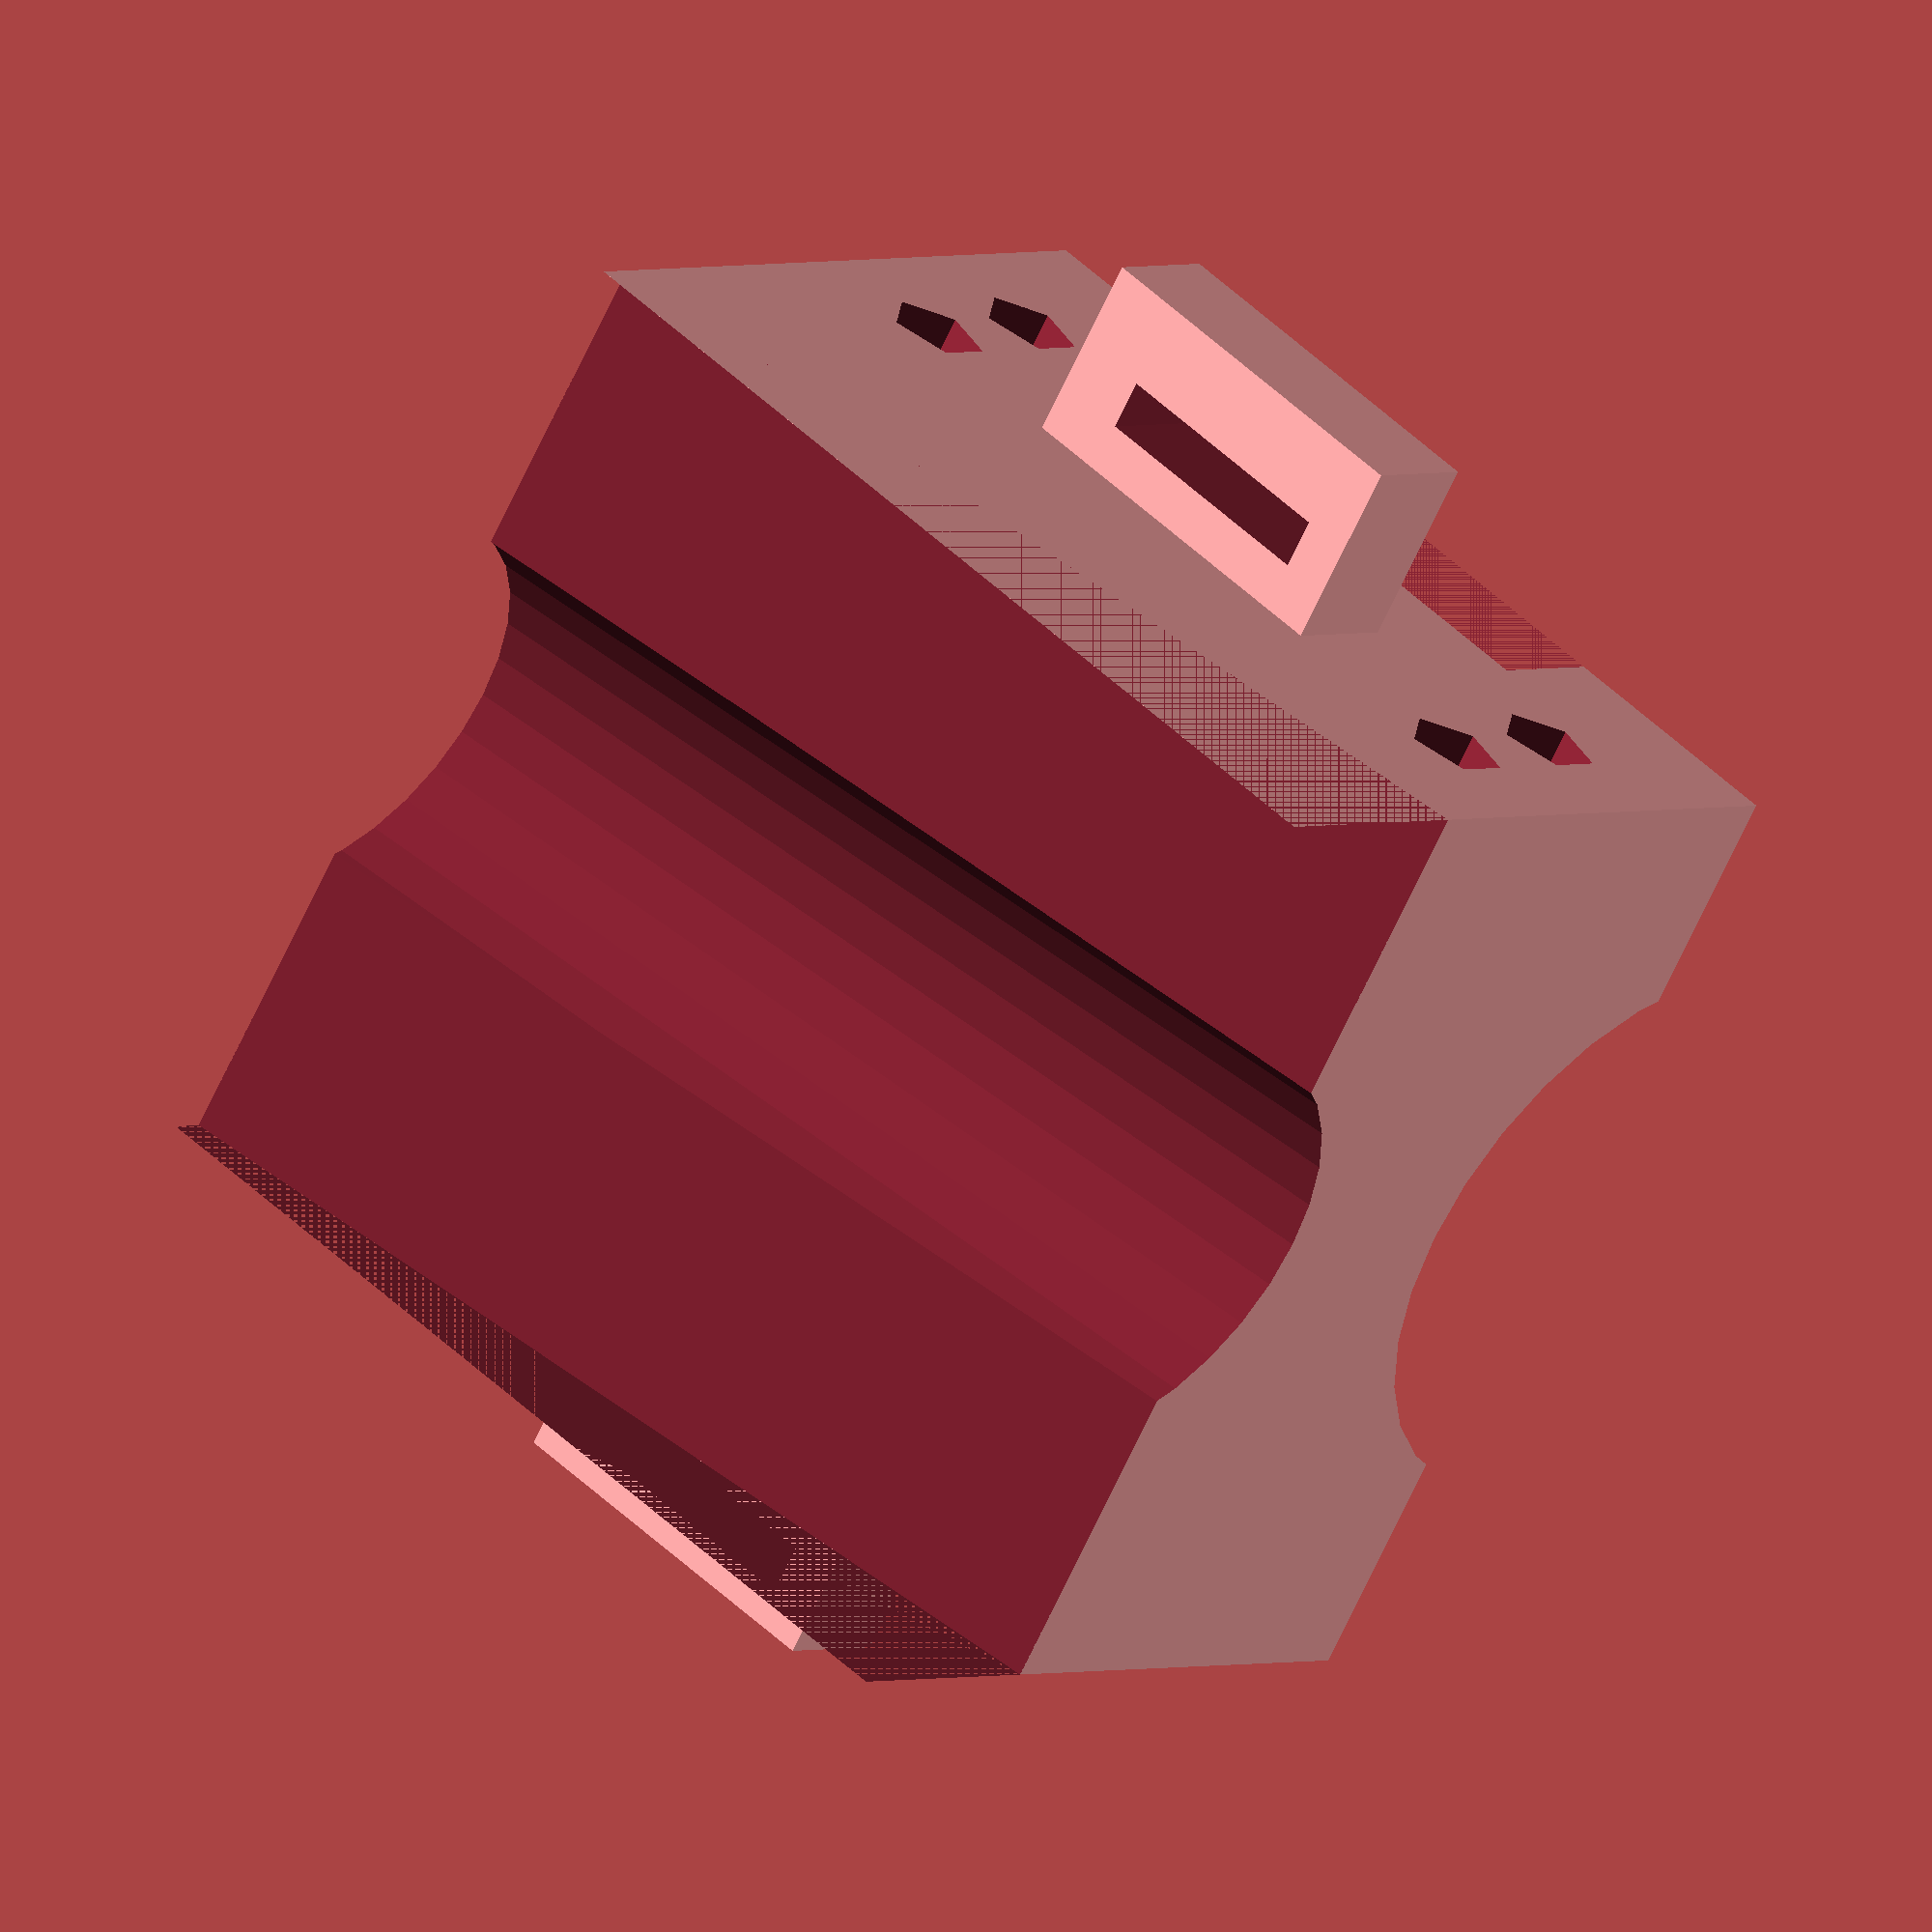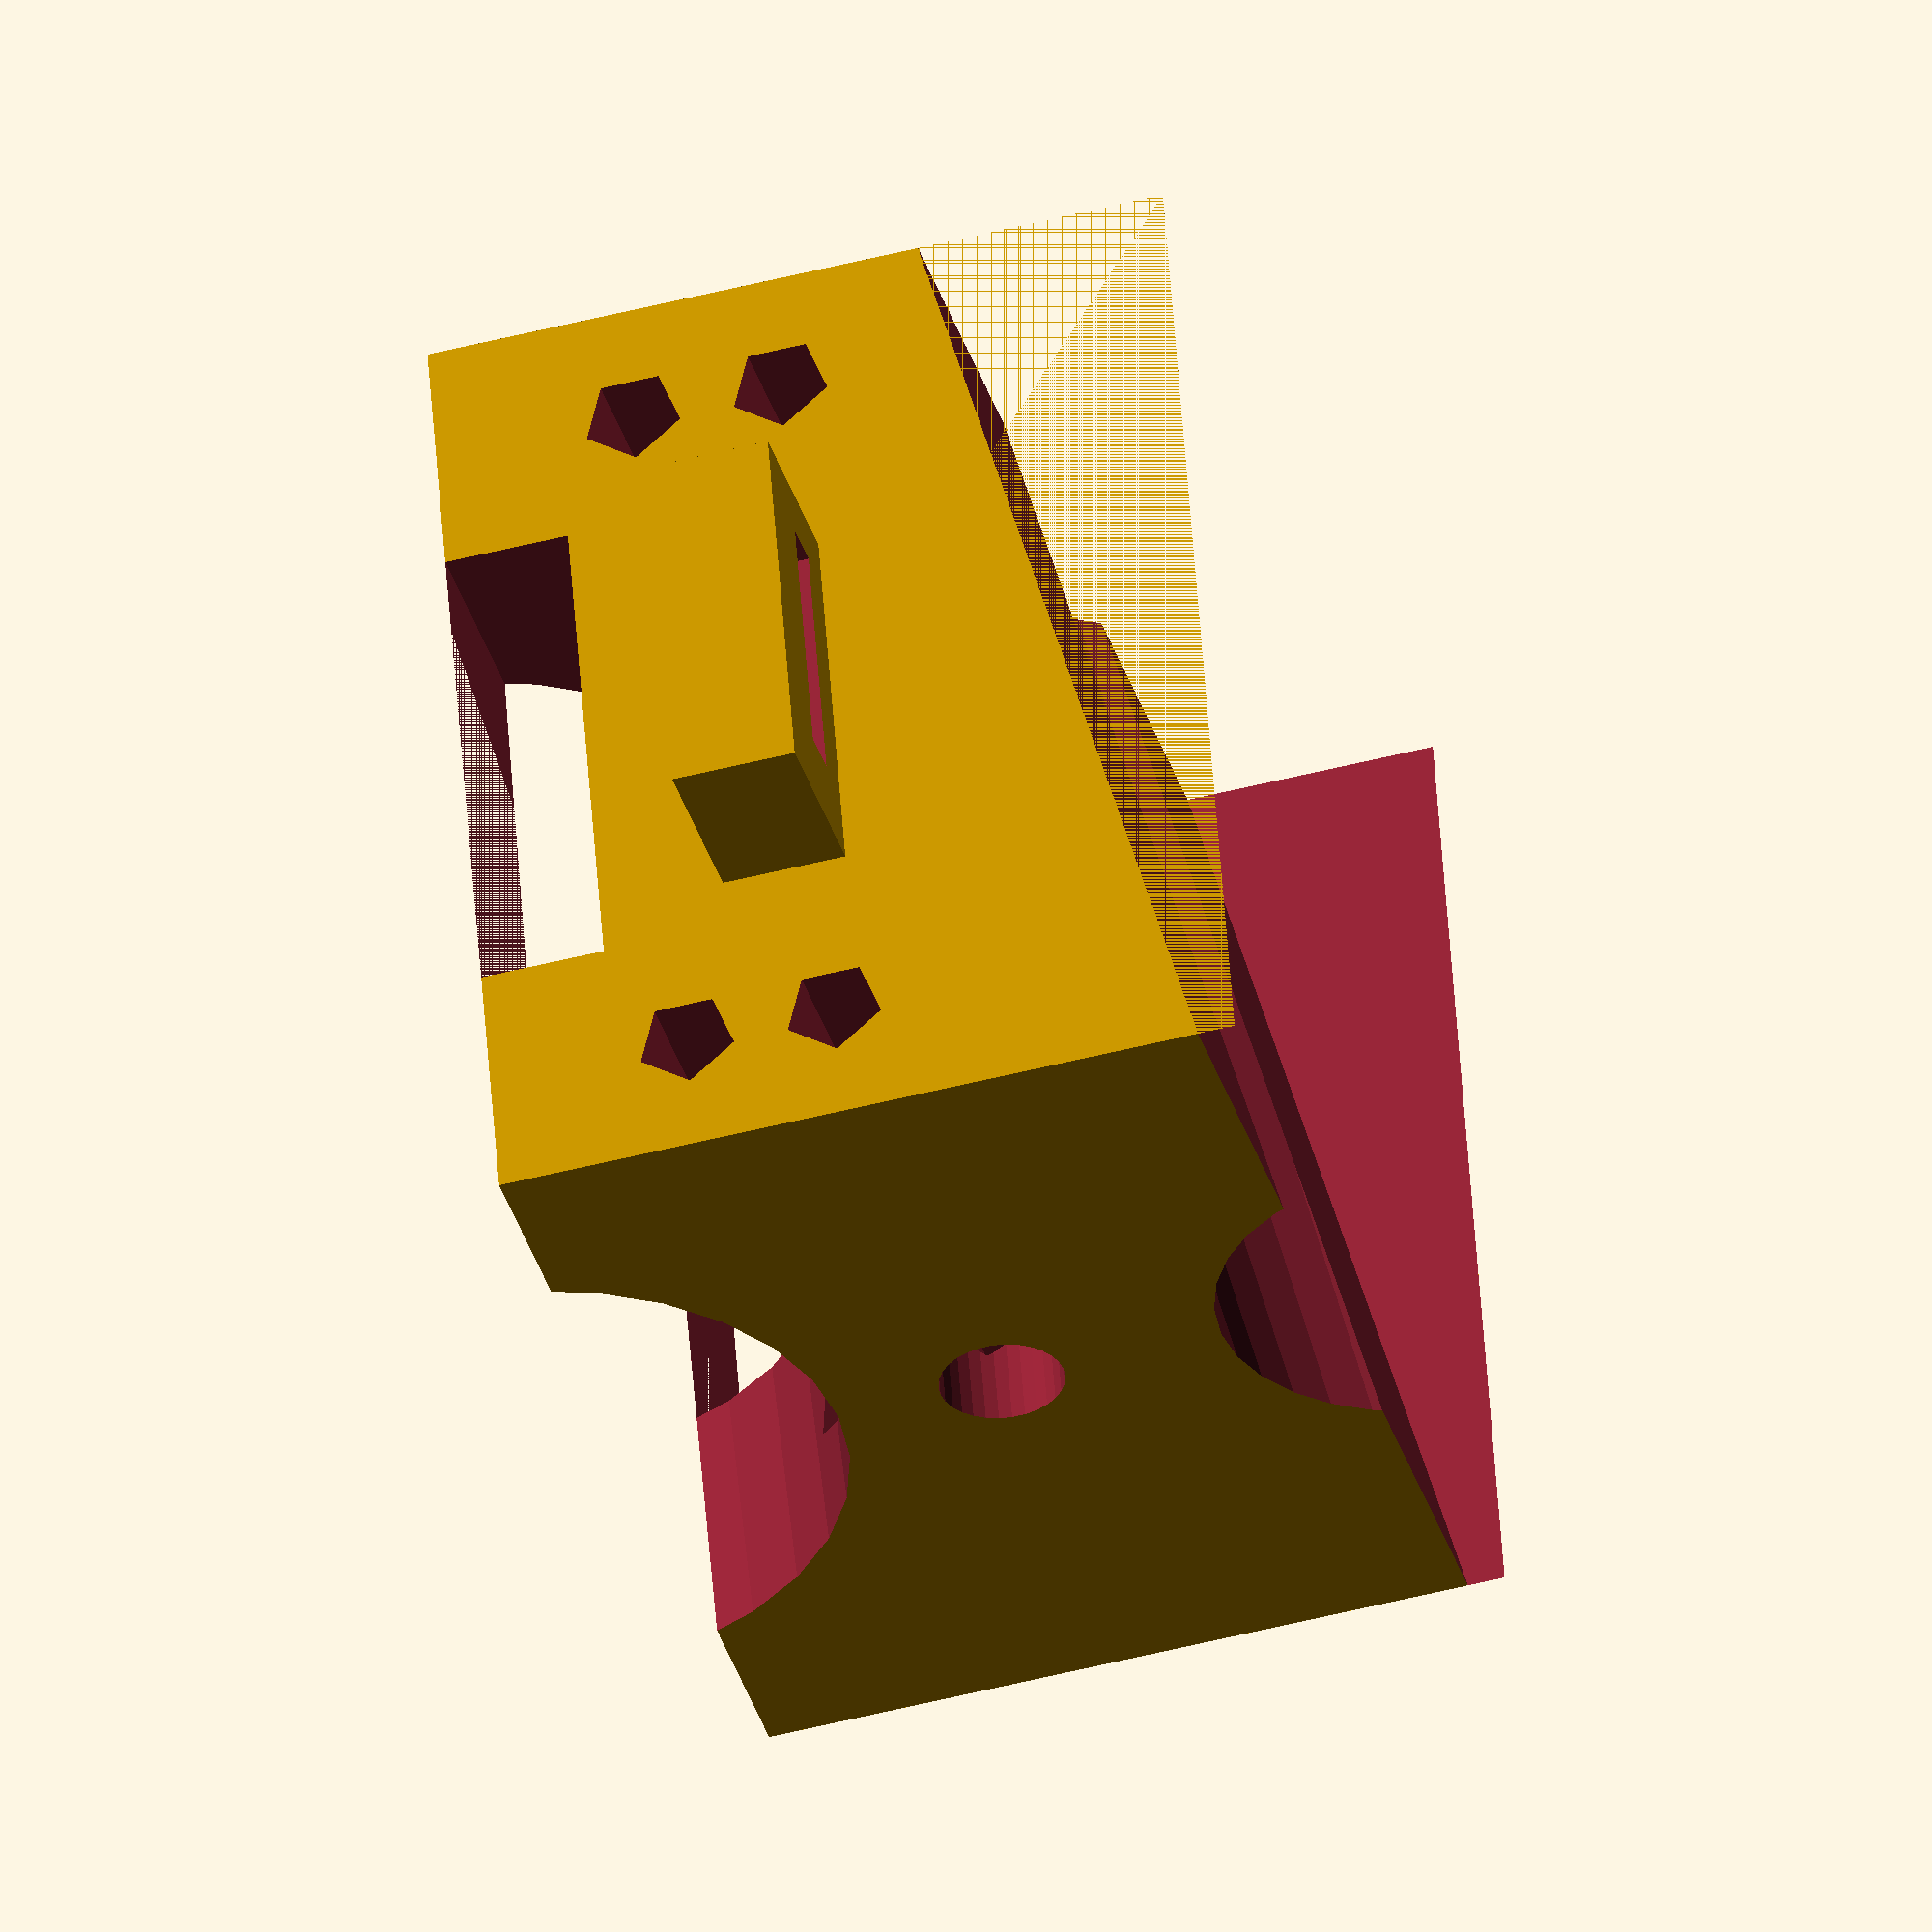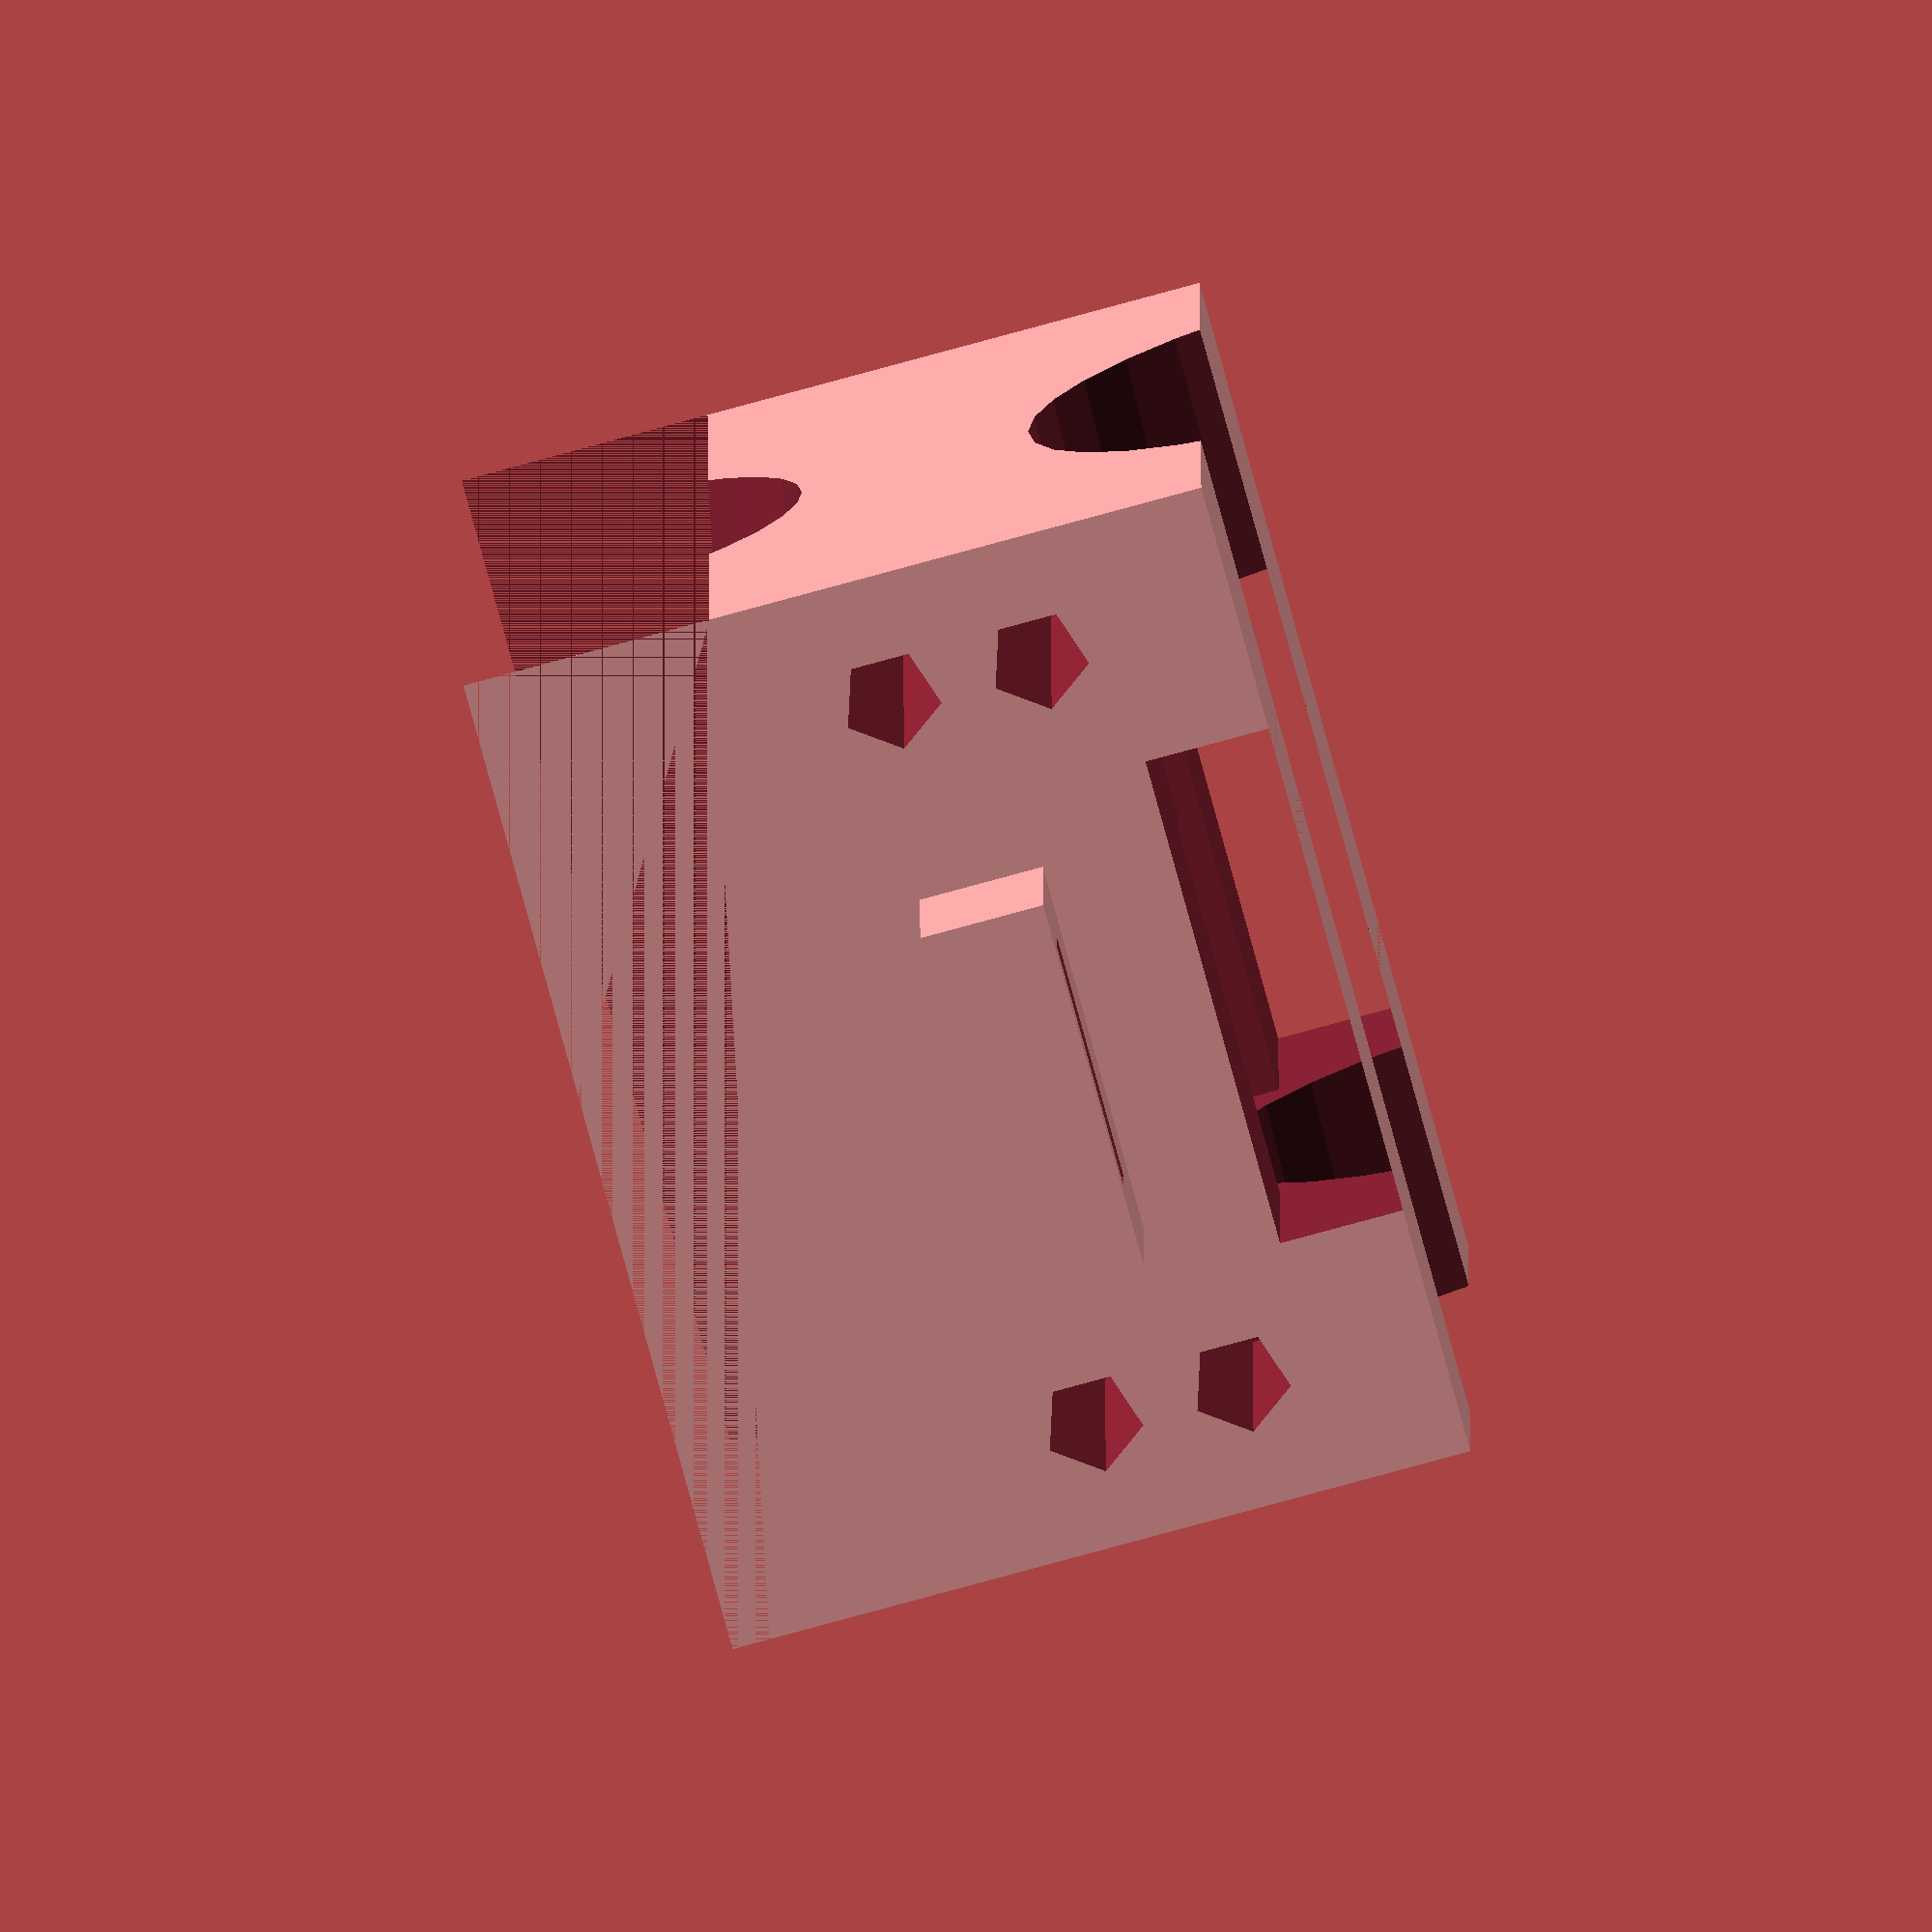
<openscad>
// Trying to be a trekking pole camera mount
// jellsworth Dec 2014
//
// units = inches



difference() {
	union(){
		// base block
		translate([3, 0, 0]) {
			cube([ 2, 2, 1.5 ], false);
		}

		// add strap supports
		difference() {
			// add strap base
			translate( [3.65, -0.375, 0.5]) {
				cube([ 0.75, 2.75, 0.25]);
			}
			
			// cut strap holes
			translate([3.75, -0.2, 0]){
				cube([0.5, 0.1, 2], false);
			}
			translate([3.75, 2.2, 0]){
				cube([0.5, 0.1, 2], false);
			}
		}
	}



	// remove wedge
	translate([ 3, 0, 1]) {
		rotate([ 0, -12, 0]) {
			cube([ 3, 2, 1 ], false);
		}
	}

	// remove cross-cut
	translate([ 3.5, -0.5, 0]) {
		cube([ 1, 3, 0.25 ], false);
	}


	// remove pole channel 1
	translate([ 0, 1, -0.25]) {
		rotate([ 0, 90, 0]) {
			cylinder(h = 6, r1 = 0.5, r2 = 0.7, center = false, $fn=30);
		}
	}

	// remove pole channel 2
	translate([ -0.2, 1, 0.7]) {
		rotate([ 0, 80, 0]) {
			cylinder(h = 6, r1 = 0.5, r2 = 0.4, center = false, $fn=30);
		}
	}


	//cut hole for bolt
	//1/4" - 20 x 3/4" (w/ 7/16" head)
	translate([4, 1, 0.75]){
		rotate([0, 90, 0]){
			cylinder(h = 0.75, d=7/16, $fn=6);
			cylinder(h = 1.5, d=1/4, $fn=30);
		}
	}

	//cut bolt access
	translate([3.75, 0.5, 0]){
		cube([ 0.75, 1, 0.8]);
	}
	
	//reduce volume
	// upper block - bottom row
	translate([4.75, -0.5, 0.4]){
		vhole();
	}
	// upper block - middle row
	translate([4.75, -0.5, 0.7]){
		vhole();
	}
	// lower block - bottom row
	translate([3.25, -0.5, 0.4]){
		vhole();
	}
	// lower block - middle row
	translate([3.25, -0.5, 0.7]){
		vhole();
	}


}

module vhole() {
		rotate([-90, 0, 0]){
			cylinder(h = 3, d=0.2, $fn=5);
		}
}




</openscad>
<views>
elev=178.0 azim=31.8 roll=142.8 proj=o view=wireframe
elev=229.6 azim=255.1 roll=254.1 proj=o view=wireframe
elev=78.8 azim=180.4 roll=105.3 proj=o view=wireframe
</views>
